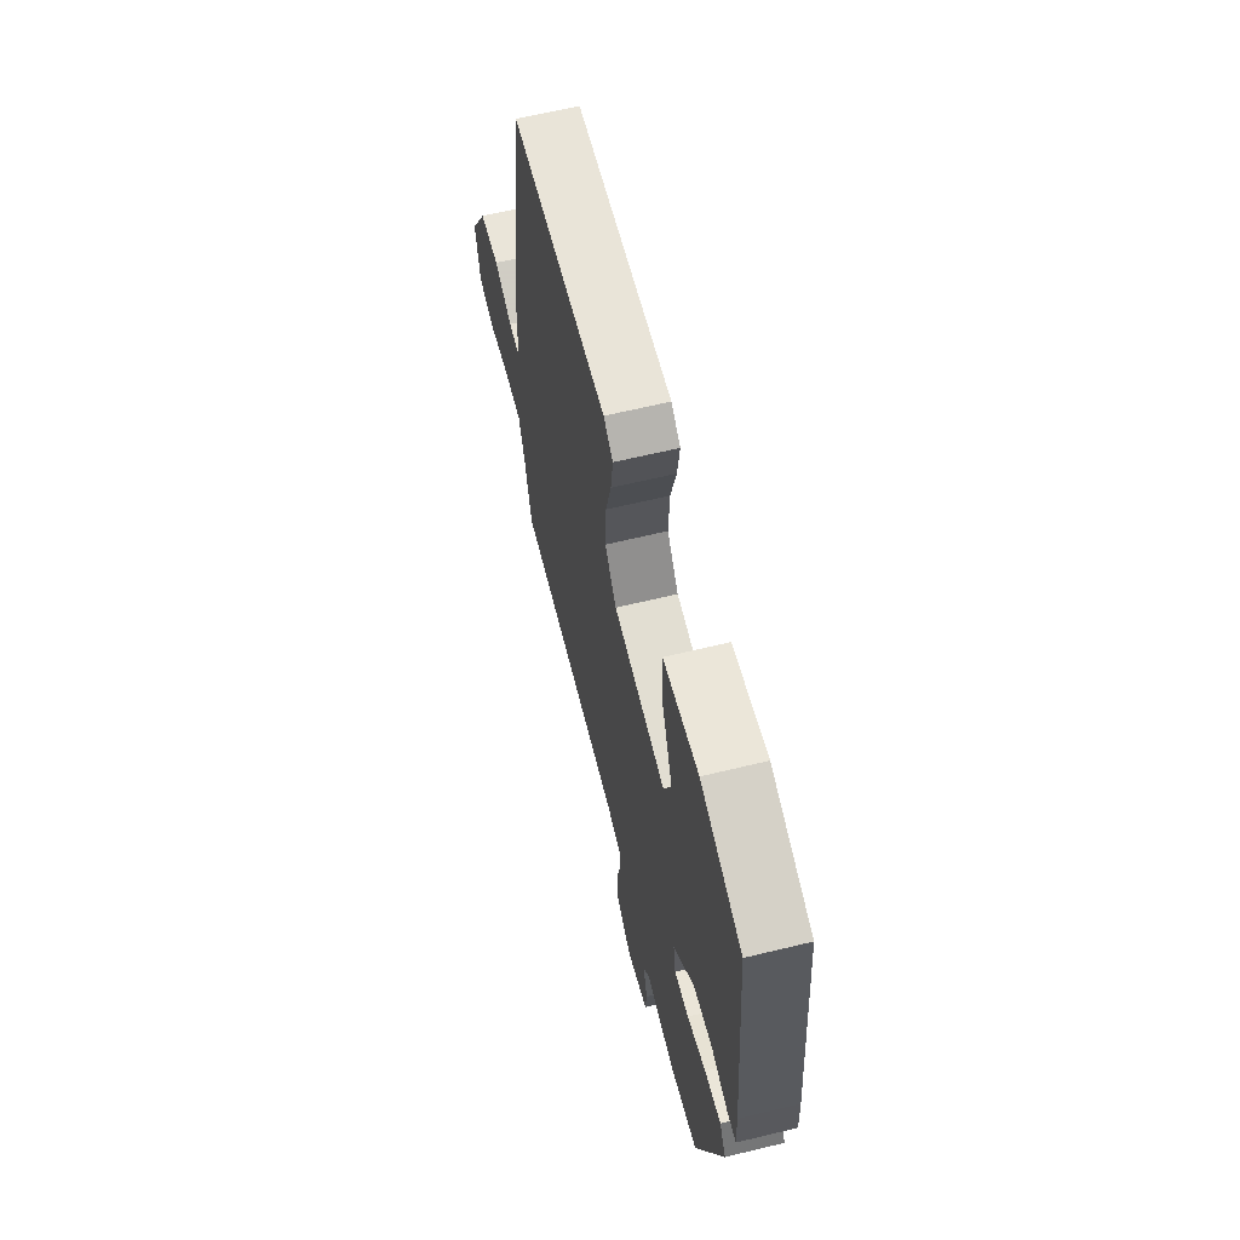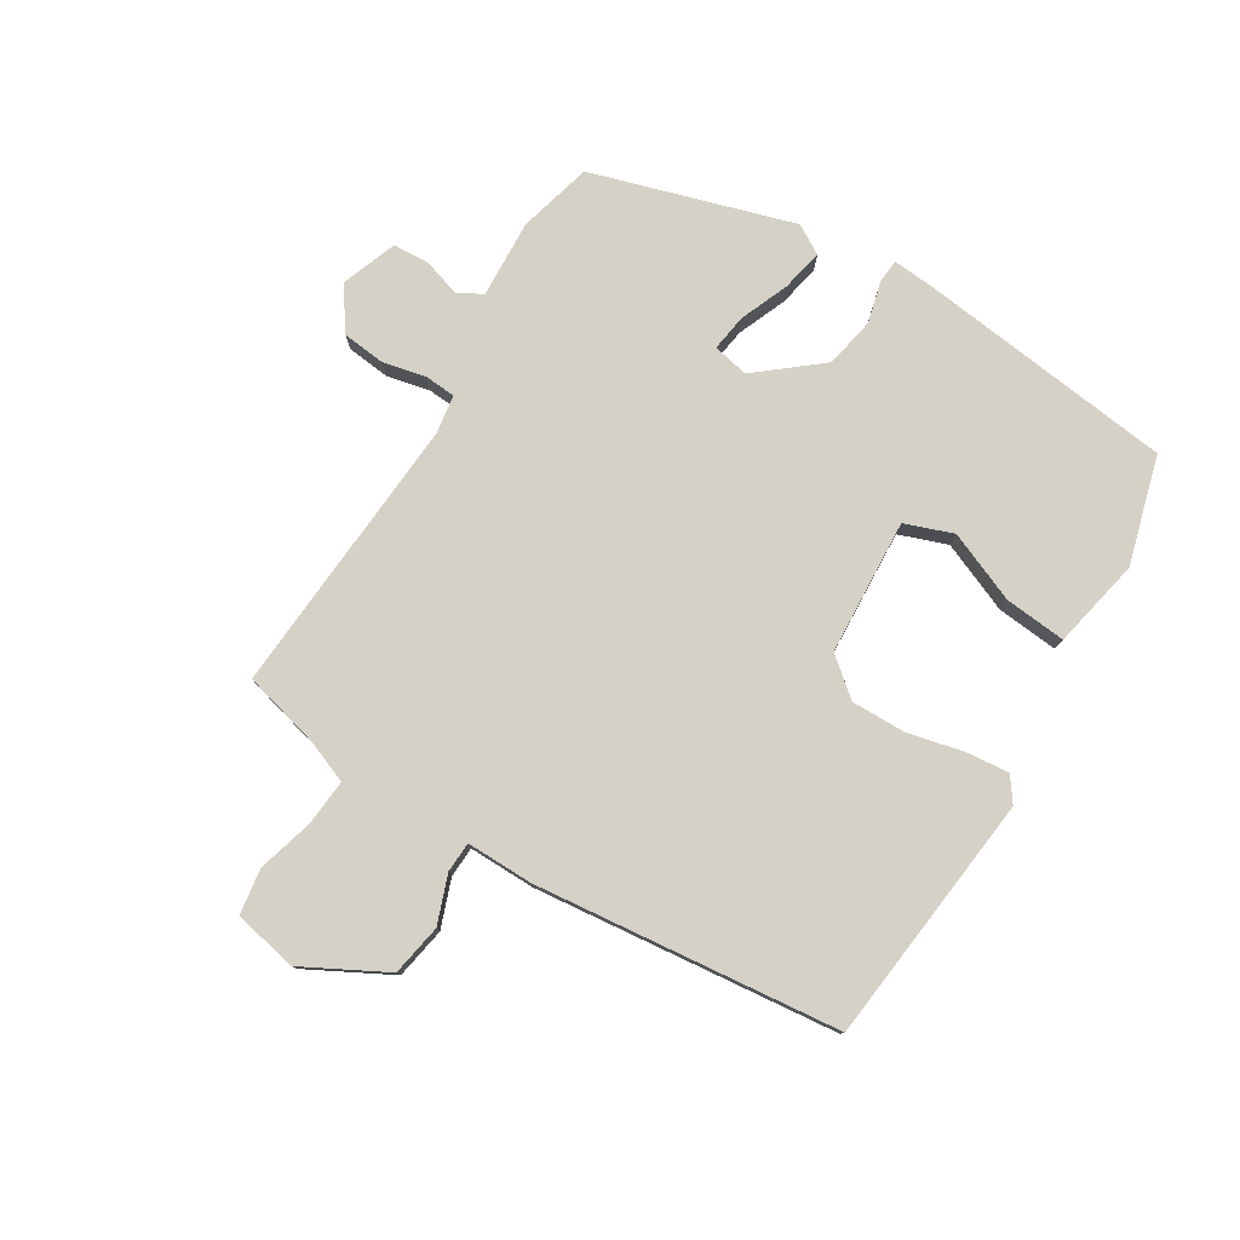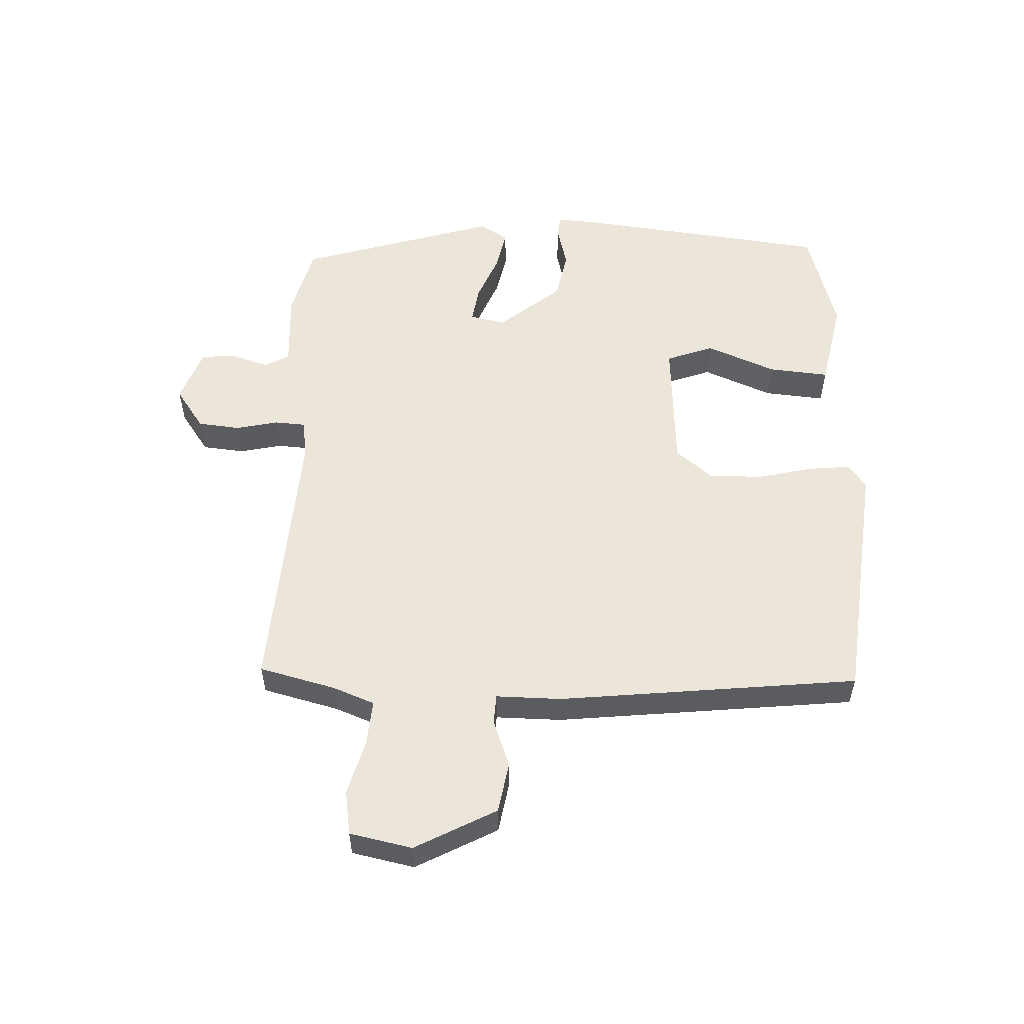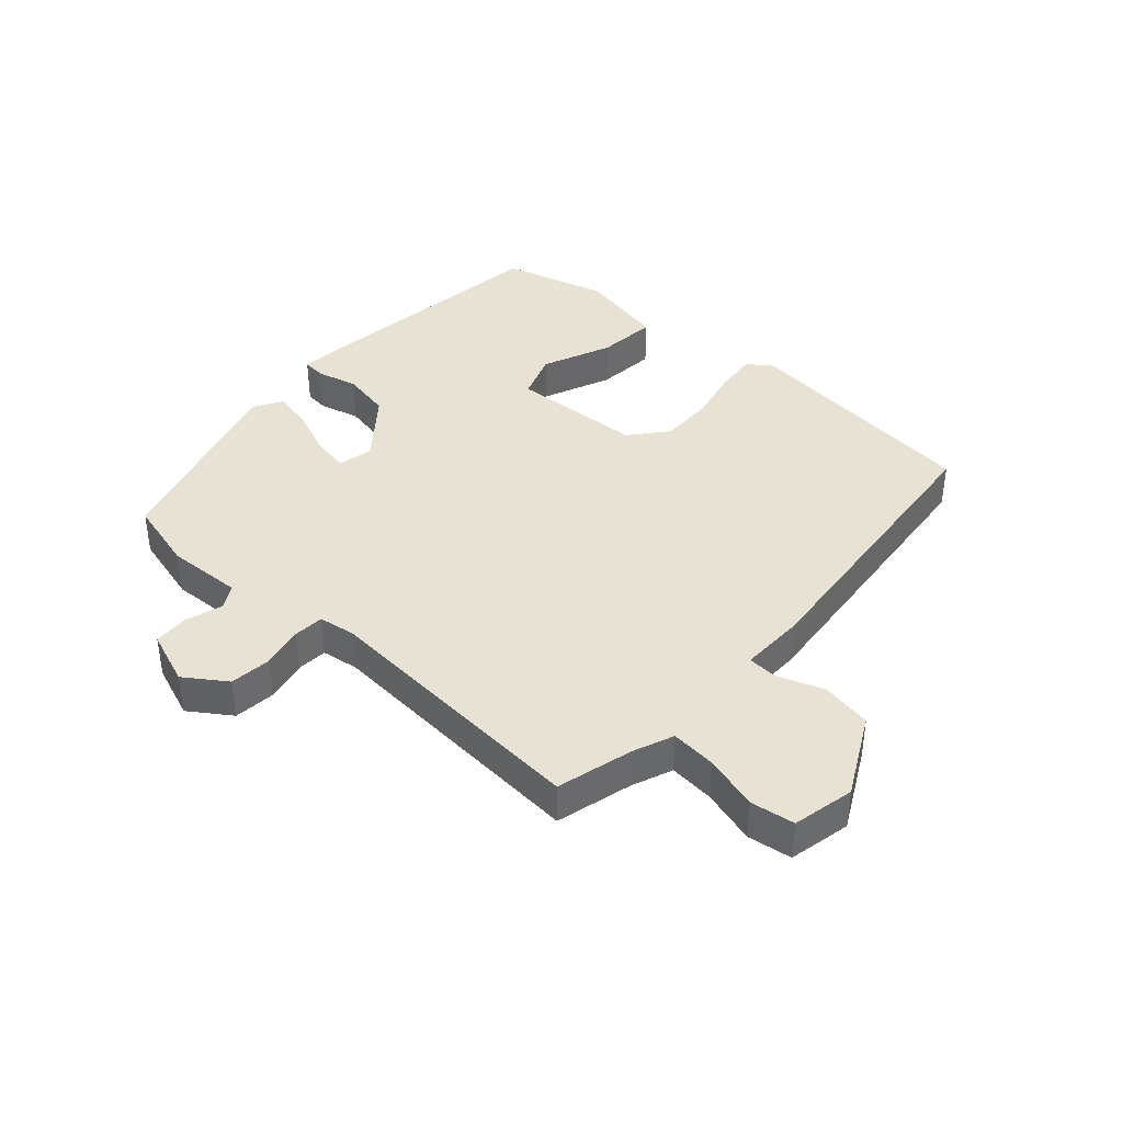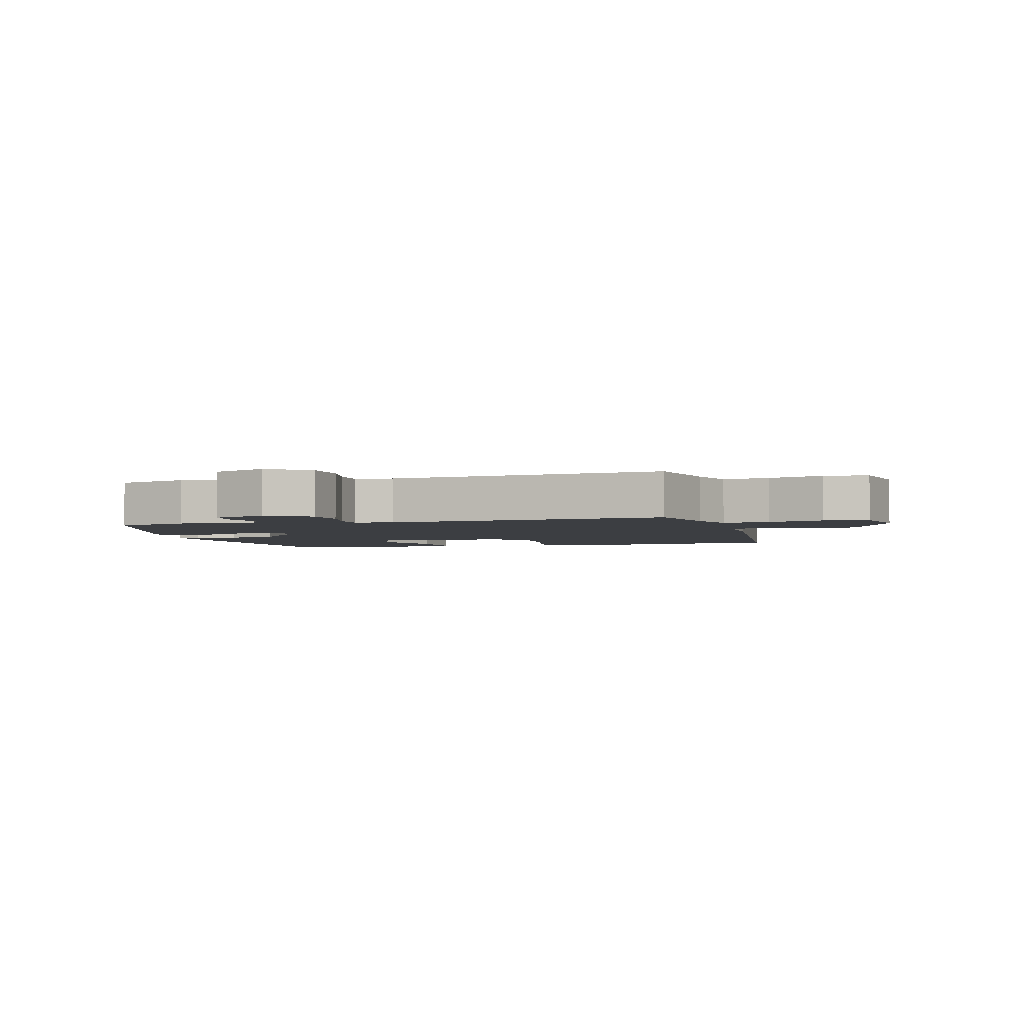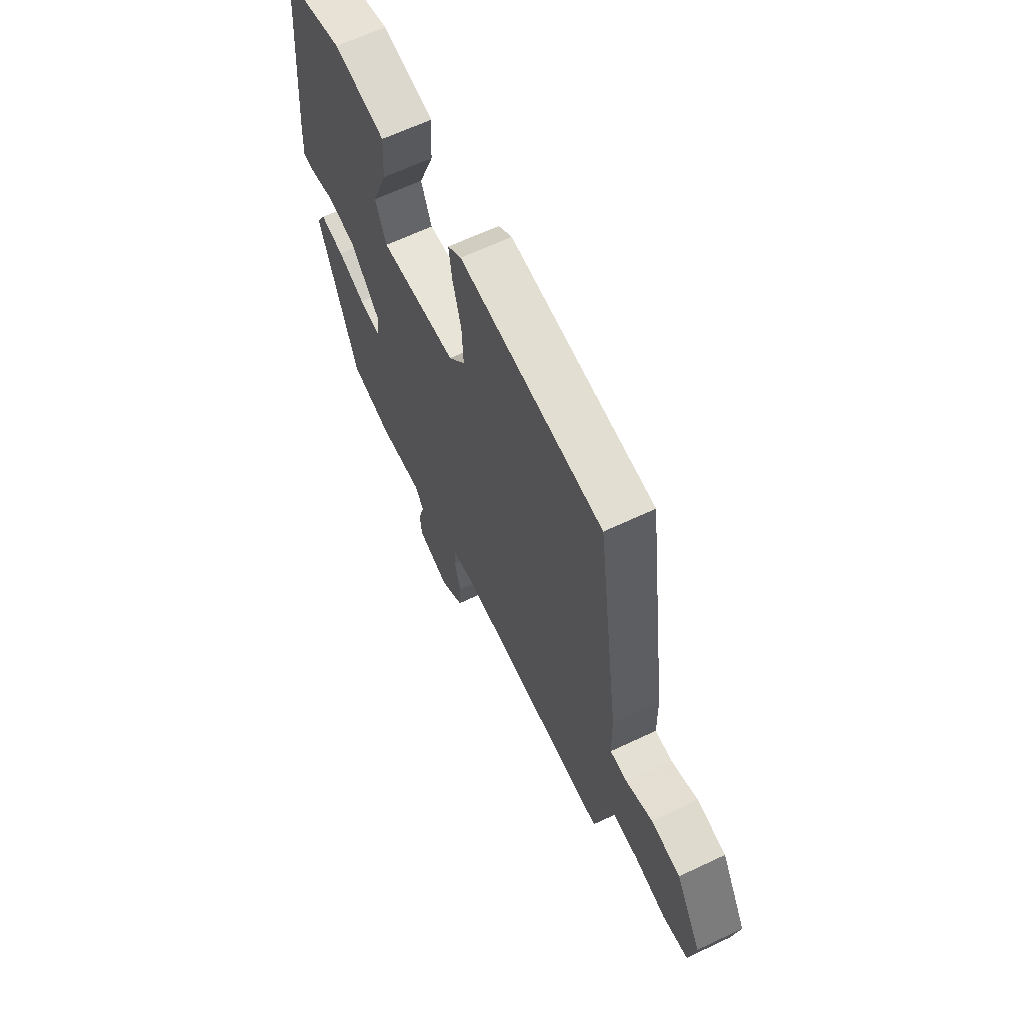
<metadata>
{"format":"obj","ext":"obj","renderer":"f3d","projection":"perspective","resolution":1024,"background":"white","views":[{"elev":63.4,"azim":76.2,"up":"+Z"},{"elev":78.7,"azim":-56.8,"up":"+Y"},{"elev":55.1,"azim":-86.2,"up":"+Y"},{"elev":40.0,"azim":-136.1,"up":"+Y"},{"elev":-3.2,"azim":-162.4,"up":"+Y"},{"elev":64.3,"azim":-115.5,"up":"+Z"}]}
</metadata>
<code>
v 0.501 0.07 0.429
v 0.537 0.07 0.029
v 0.541 0.07 -0.046
v 0.504 0.07 -0.048
v 0.438 0.07 -0.029
v 0.358 0.07 -0.042
v 0.274 0.07 -0.139
v 0.284 0.07 -0.196
v 0.343 0.07 -0.189
v 0.42 0.07 -0.16
v 0.487 0.07 -0.148
v 0.513 0.07 -0.195
v 0.407 0.07 -0.509
v 0.29 0.07 -0.536
v 0.167 0.07 -0.526
v 0.144 0.07 -0.564
v 0.161 0.07 -0.624
v 0.156 0.07 -0.681
v 0.067 0.07 -0.711
v 0.002 0.07 -0.663
v -0.003 0.07 -0.595
v 0.014 0.07 -0.527
v 0.012 0.07 -0.478
v -0.048 0.07 -0.467
v -0.495 0.07 -0.484
v -0.523 0.07 -0.36
v -0.547 0.07 -0.293
v -0.621 0.07 -0.297
v -0.71 0.07 -0.319
v -0.781 0.07 -0.306
v -0.799 0.07 -0.205
v -0.726 0.07 -0.077
v -0.644 0.07 -0.065
v -0.569 0.07 -0.095
v -0.521 0.07 -0.094
v -0.519 0.07 0.011
v -0.453 0.07 0.491
v -0.055 0.07 0.522
v -0.017 0.07 0.493
v -0.026 0.07 0.425
v -0.049 0.07 0.338
v -0.053 0.07 0.252
v -0.006 0.07 0.191
v 0.208 0.07 0.172
v 0.238 0.07 0.247
v 0.195 0.07 0.36
v 0.189 0.07 0.457
v 0.332 0.07 0.482
v 0.501 0 0.429
v 0.537 0 0.029
v 0.541 0 -0.046
v 0.504 0 -0.048
v 0.438 0 -0.029
v 0.358 0 -0.042
v 0.274 0 -0.139
v 0.284 0 -0.196
v 0.343 0 -0.189
v 0.42 0 -0.16
v 0.487 0 -0.148
v 0.513 0 -0.195
v 0.407 0 -0.509
v 0.29 0 -0.536
v 0.167 0 -0.526
v 0.144 0 -0.564
v 0.161 0 -0.624
v 0.156 0 -0.681
v 0.067 0 -0.711
v 0.002 0 -0.663
v -0.003 0 -0.595
v 0.014 0 -0.527
v 0.012 0 -0.478
v -0.048 0 -0.467
v -0.495 0 -0.484
v -0.523 0 -0.36
v -0.547 0 -0.293
v -0.621 0 -0.297
v -0.71 0 -0.319
v -0.781 0 -0.306
v -0.799 0 -0.205
v -0.726 0 -0.077
v -0.644 0 -0.065
v -0.569 0 -0.095
v -0.521 0 -0.094
v -0.519 0 0.011
v -0.453 0 0.491
v -0.055 0 0.522
v -0.017 0 0.493
v -0.026 0 0.425
v -0.049 0 0.338
v -0.053 0 0.252
v -0.006 0 0.191
v 0.208 0 0.172
v 0.238 0 0.247
v 0.195 0 0.36
v 0.189 0 0.457
v 0.332 0 0.482
f 45 46 47 48
f 44 45 48 1
f 38 39 40 41
f 38 41 42
f 35 36 37 38
f 35 38 42
f 31 32 33 34
f 31 34 35
f 28 29 30 31
f 27 28 31 35
f 26 27 35 42
f 24 25 26 42
f 19 20 21 22
f 19 22 23
f 16 17 18 19
f 16 19 23
f 15 16 23
f 14 15 23
f 13 14 23
f 9 10 11 12
f 8 9 12 13
f 2 3 4 5
f 44 1 2 5
f 43 44 5 6
f 24 42 43
f 8 13 23 24
f 7 8 24 43
f 6 7 43
f 96 95 94 93
f 49 96 93 92
f 89 88 87 86
f 90 89 86
f 86 85 84 83
f 90 86 83
f 82 81 80 79
f 83 82 79
f 79 78 77 76
f 83 79 76 75
f 90 83 75 74
f 90 74 73 72
f 70 69 68 67
f 71 70 67
f 67 66 65 64
f 71 67 64
f 71 64 63
f 71 63 62
f 71 62 61
f 60 59 58 57
f 61 60 57 56
f 53 52 51 50
f 53 50 49 92
f 54 53 92 91
f 91 90 72
f 72 71 61 56
f 91 72 56 55
f 91 55 54
f 1 49 50 2
f 2 50 51 3
f 3 51 52 4
f 4 52 53 5
f 5 53 54 6
f 6 54 55 7
f 7 55 56 8
f 8 56 57 9
f 9 57 58 10
f 10 58 59 11
f 11 59 60 12
f 12 60 61 13
f 13 61 62 14
f 14 62 63 15
f 15 63 64 16
f 16 64 65 17
f 17 65 66 18
f 18 66 67 19
f 19 67 68 20
f 20 68 69 21
f 21 69 70 22
f 22 70 71 23
f 23 71 72 24
f 24 72 73 25
f 25 73 74 26
f 26 74 75 27
f 27 75 76 28
f 28 76 77 29
f 29 77 78 30
f 30 78 79 31
f 31 79 80 32
f 32 80 81 33
f 33 81 82 34
f 34 82 83 35
f 35 83 84 36
f 36 84 85 37
f 37 85 86 38
f 38 86 87 39
f 39 87 88 40
f 40 88 89 41
f 41 89 90 42
f 42 90 91 43
f 43 91 92 44
f 44 92 93 45
f 45 93 94 46
f 46 94 95 47
f 47 95 96 48
f 48 96 49 1

</code>
